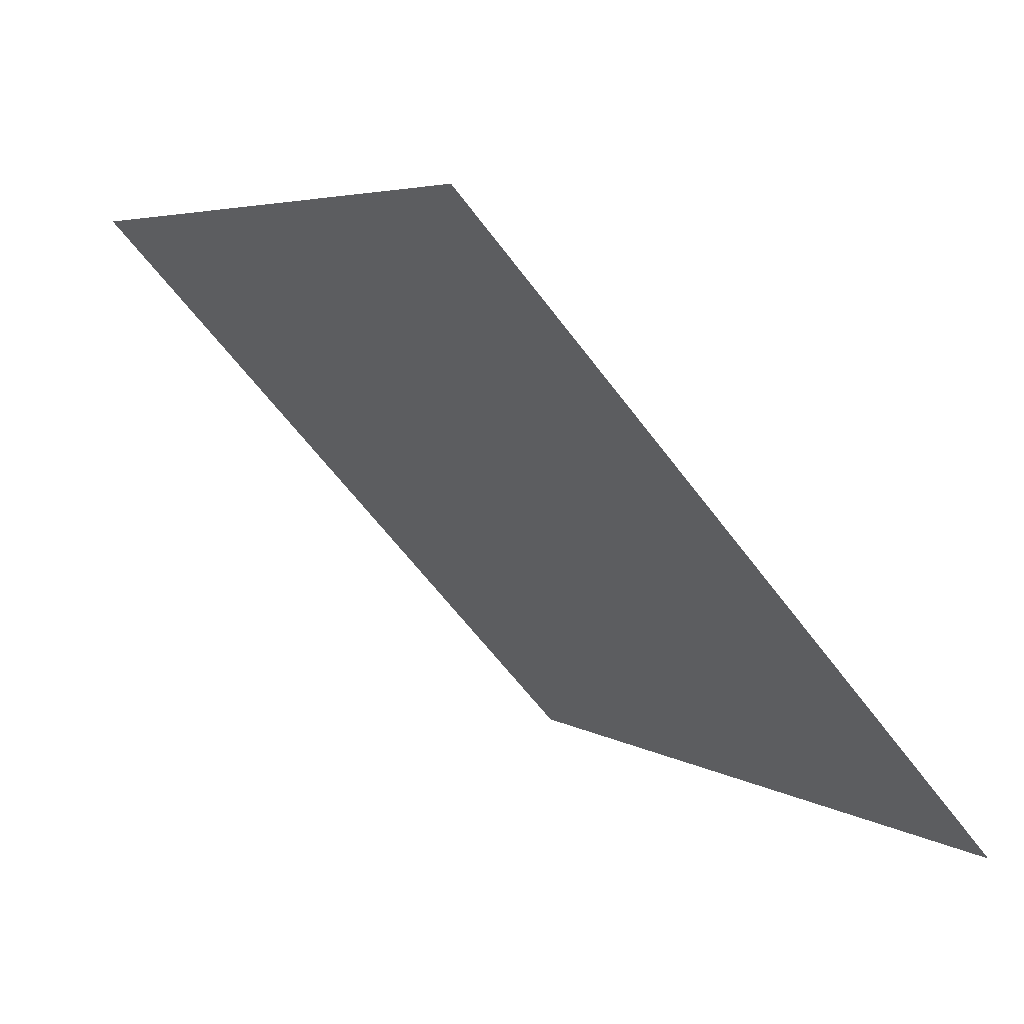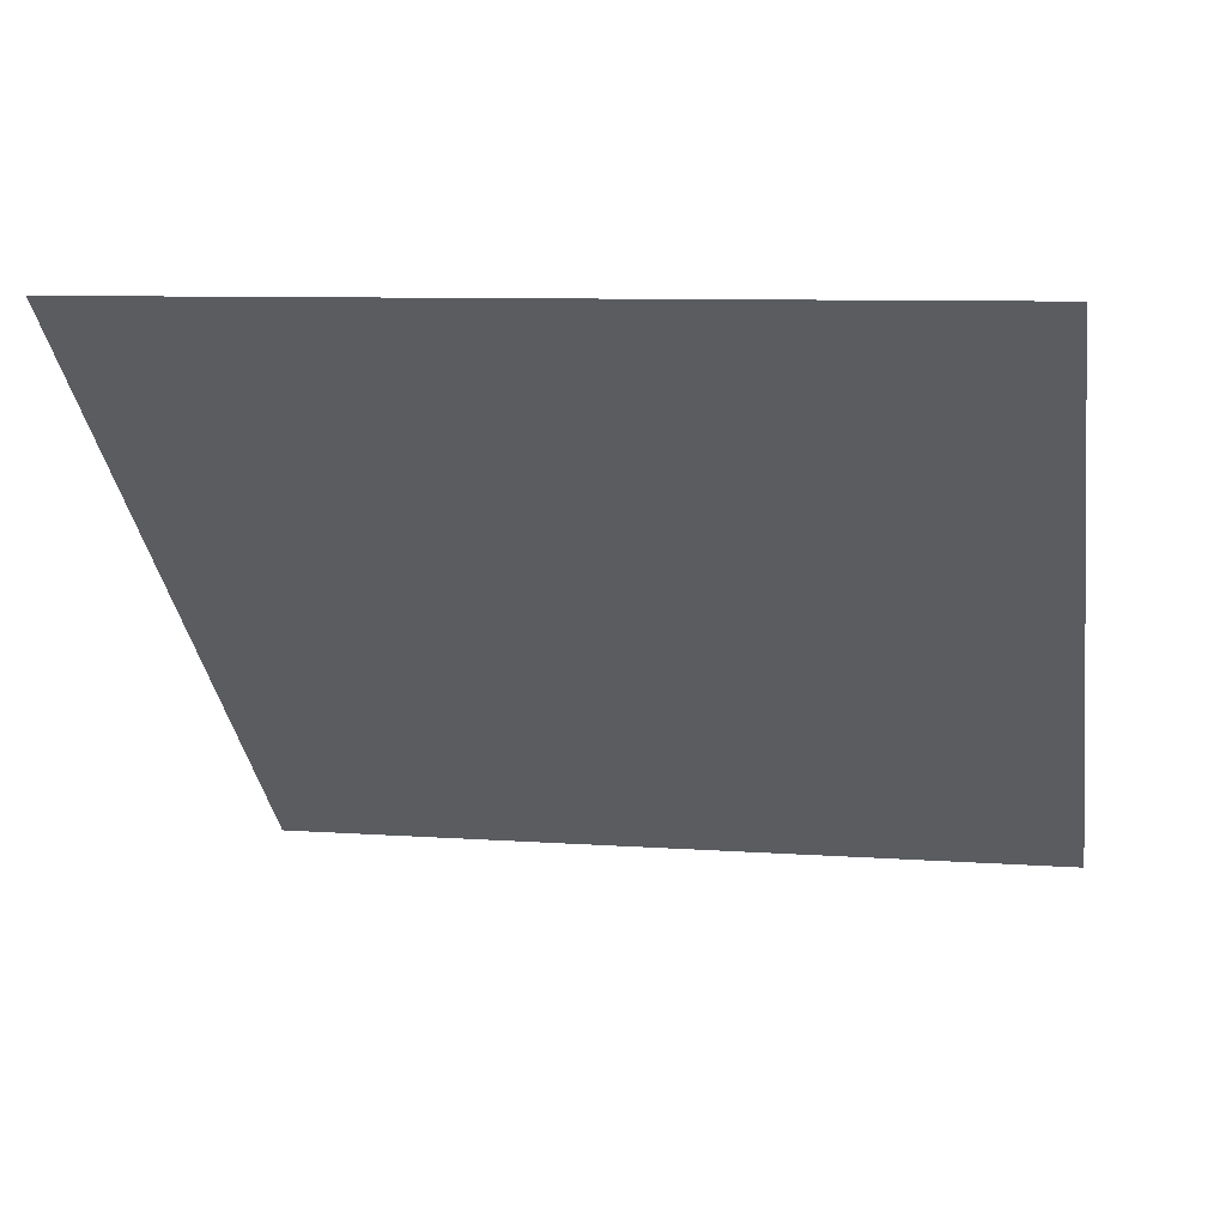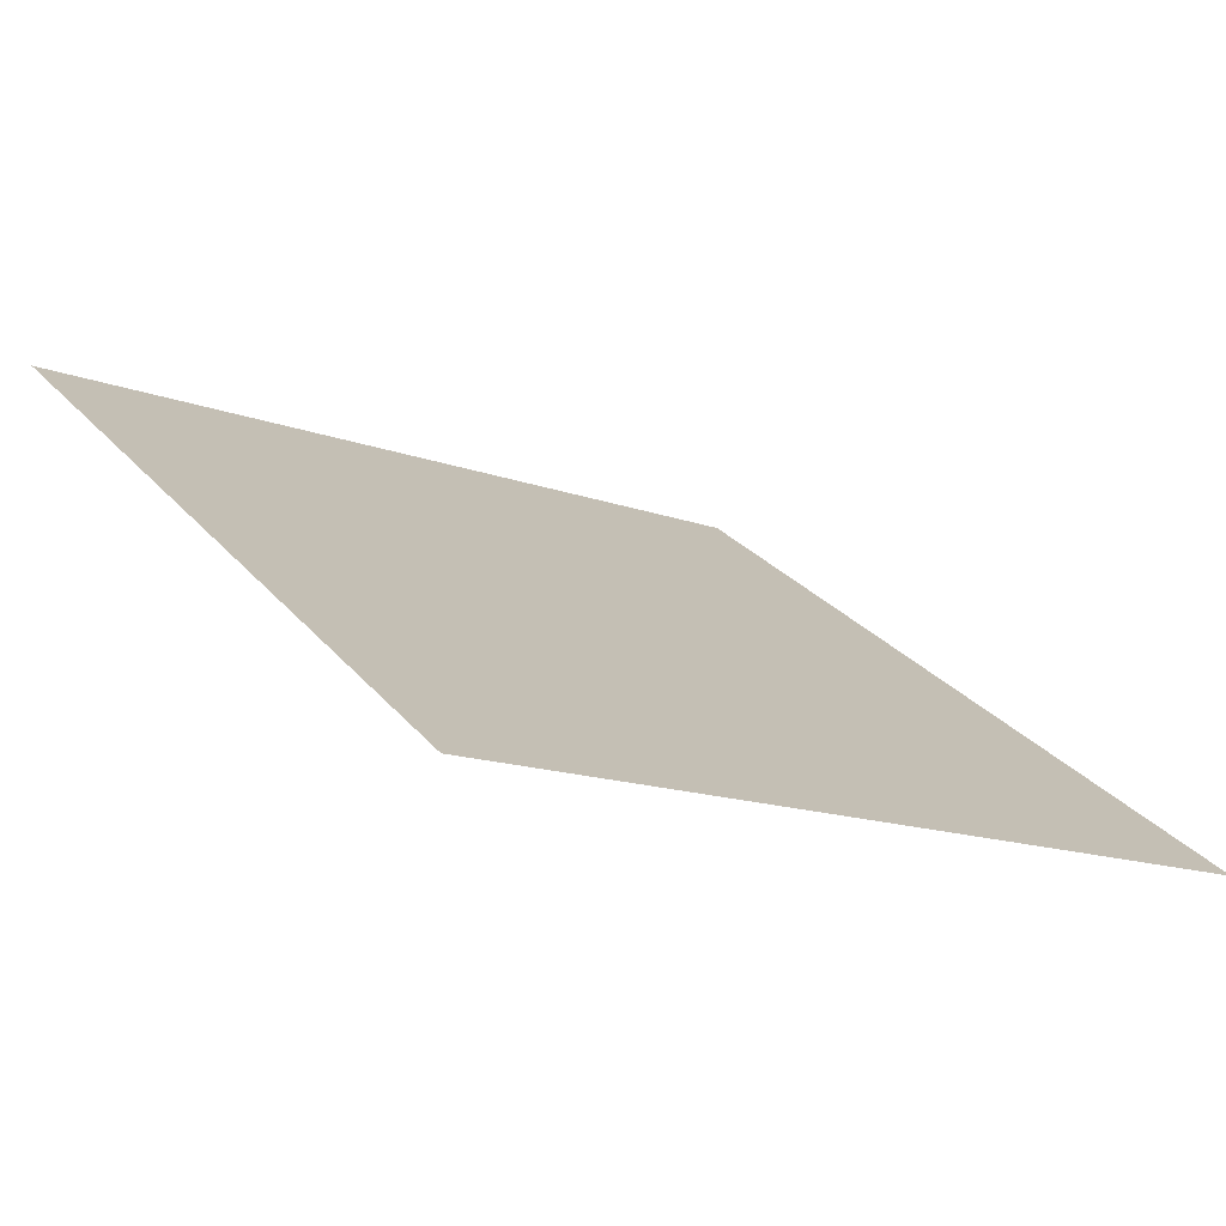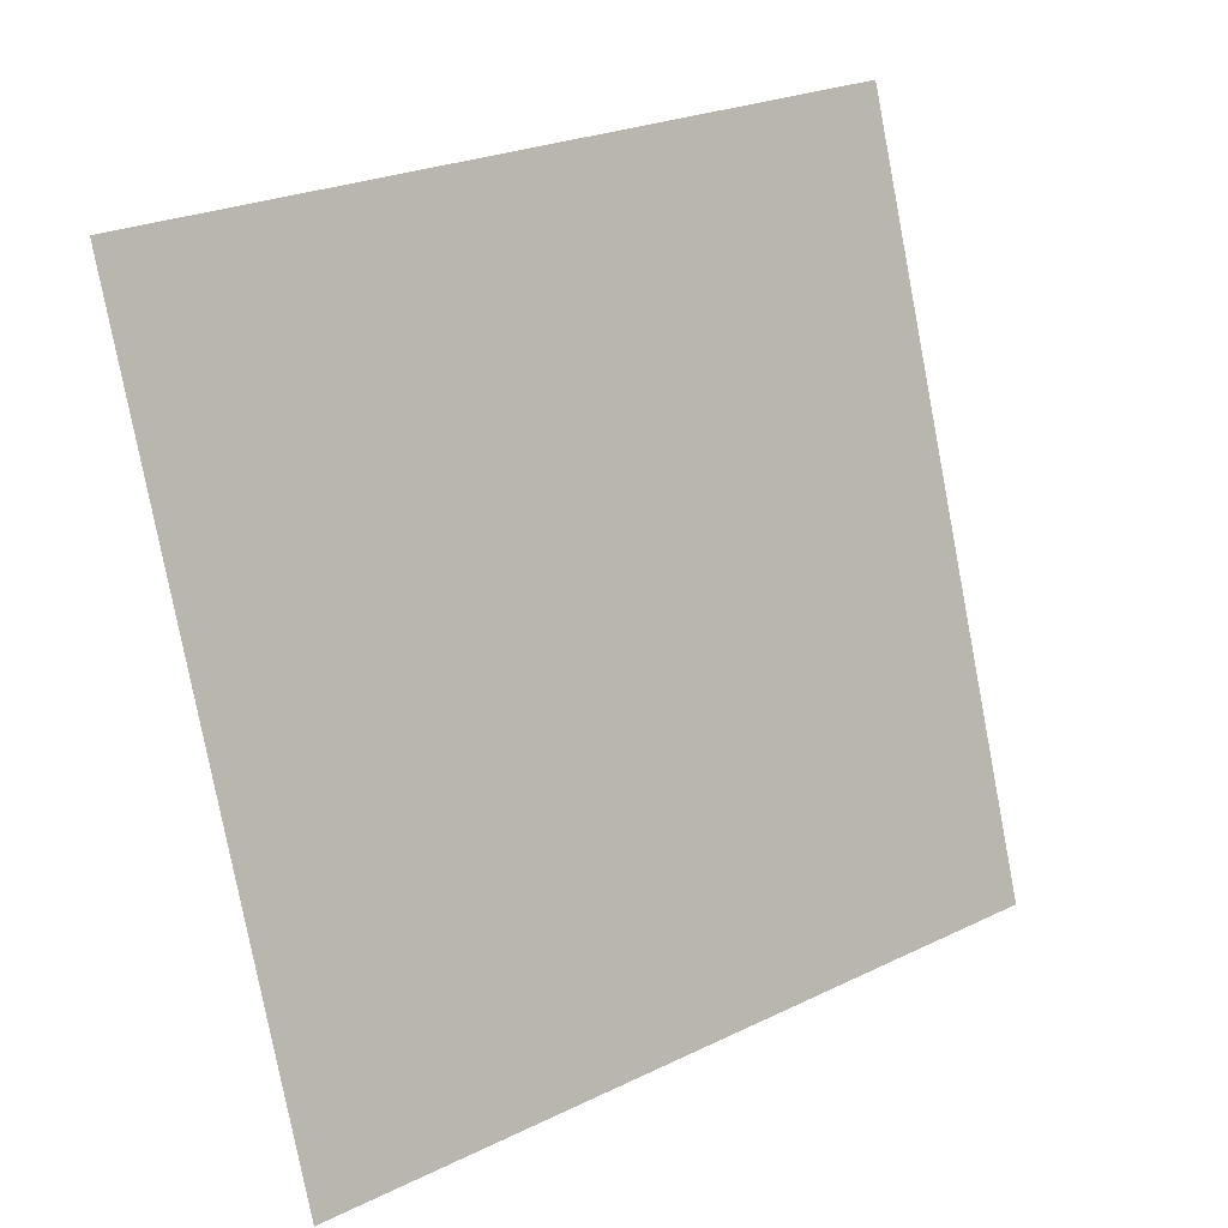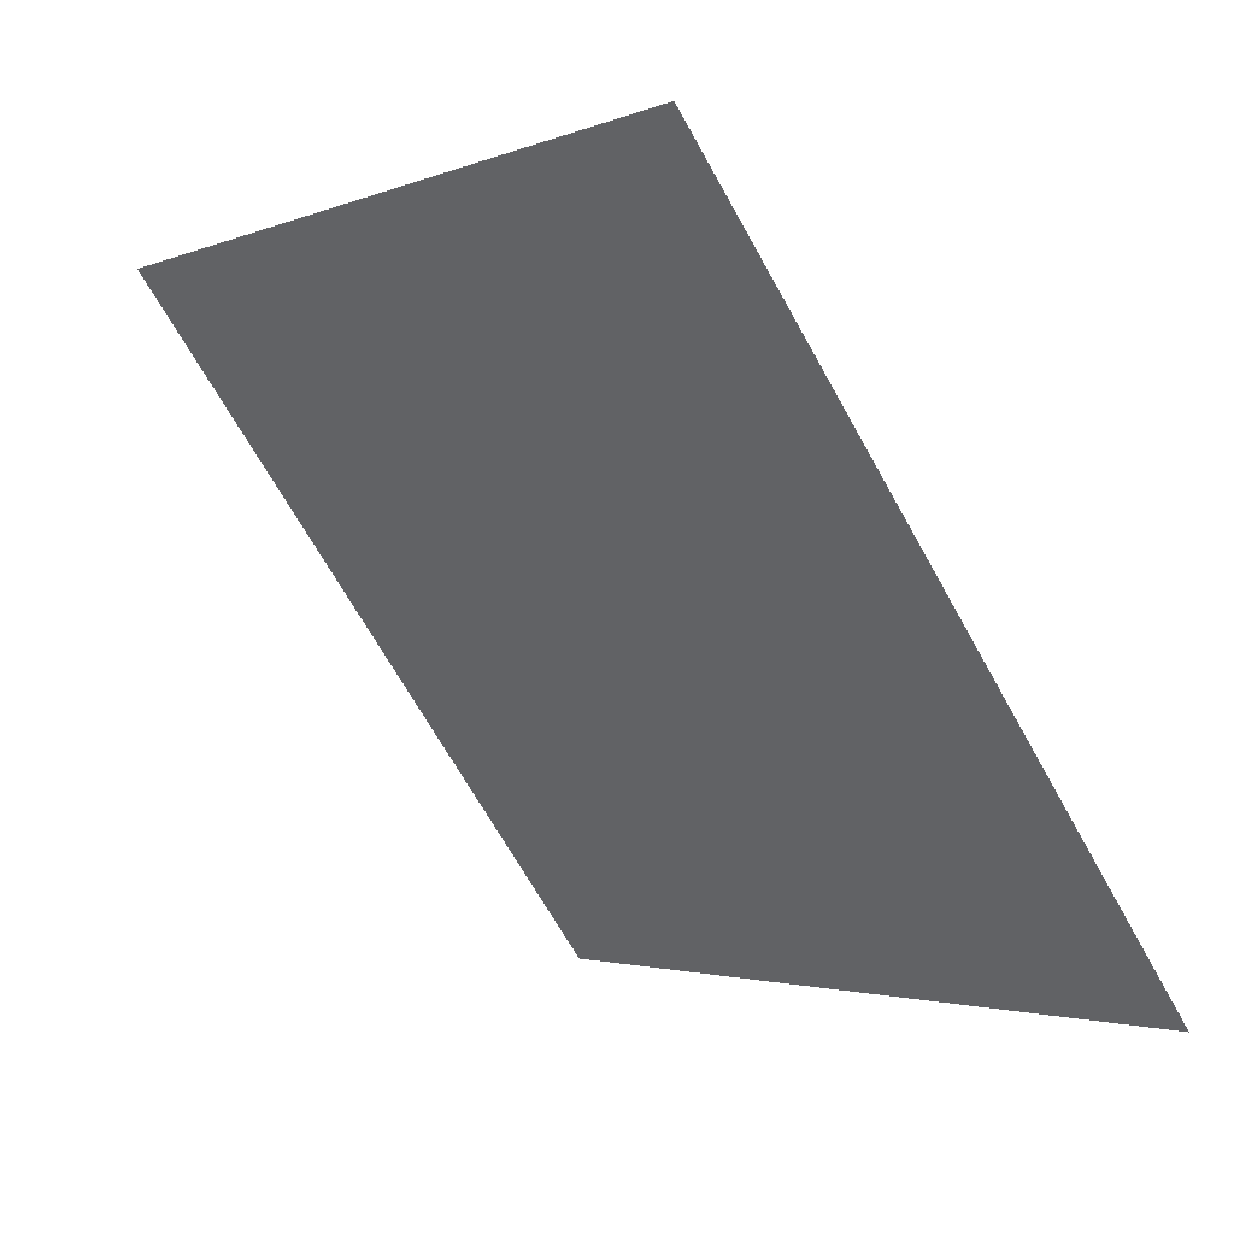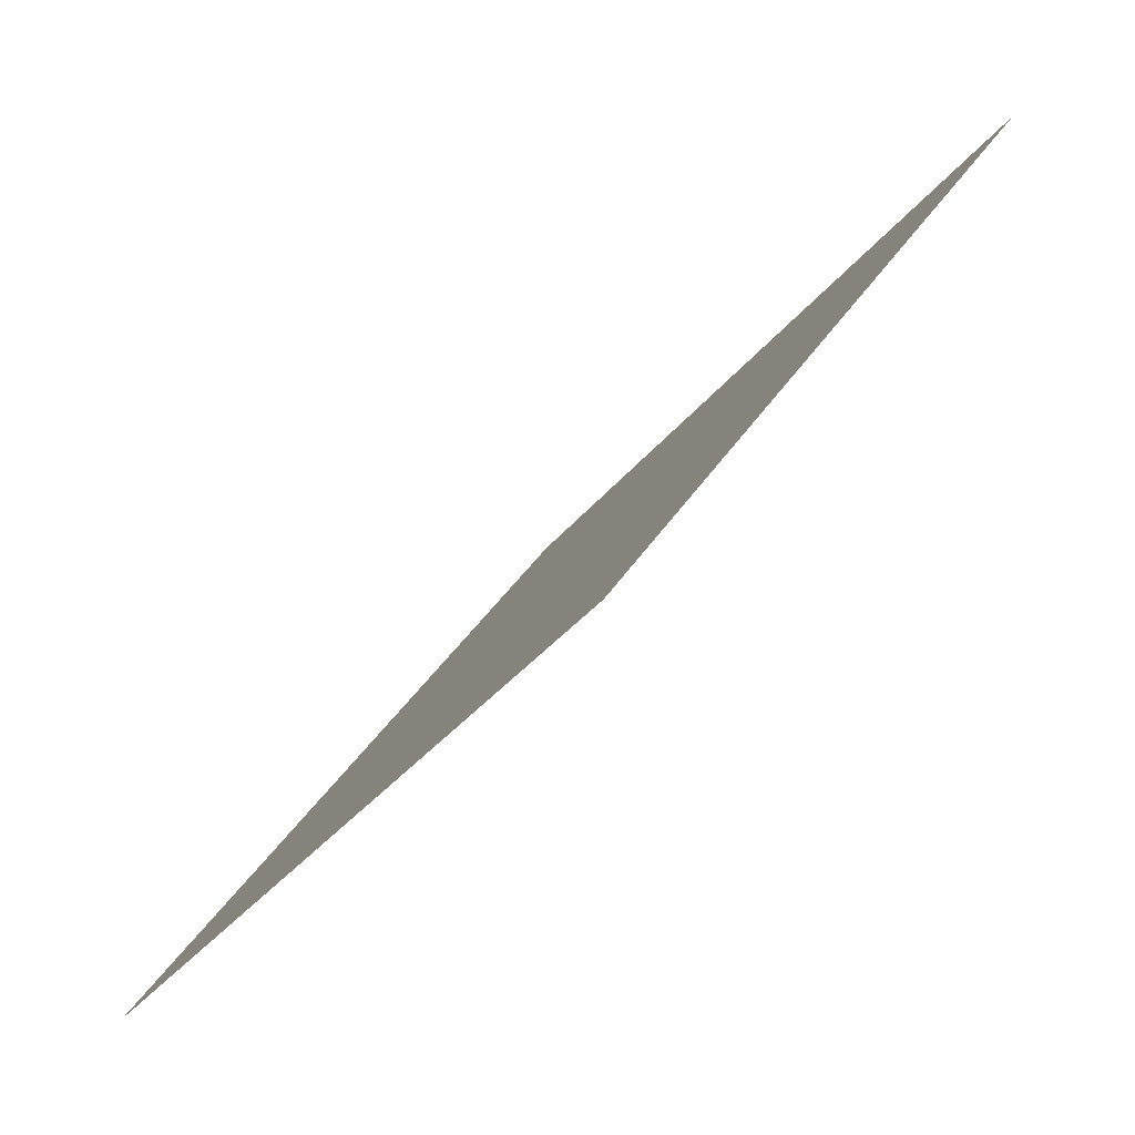
<metadata>
{"format":"obj","ext":"obj","renderer":"f3d","projection":"perspective","resolution":1024,"background":"white","views":[{"elev":-60.8,"azim":-54.8,"up":"+Z"},{"elev":1.4,"azim":11.6,"up":"+Y"},{"elev":-17.2,"azim":142.2,"up":"+Y"},{"elev":-78.2,"azim":-78.6,"up":"+Y"},{"elev":-1.7,"azim":-127.0,"up":"+Z"},{"elev":36.3,"azim":116.5,"up":"+Z"}]}
</metadata>
<code>
v -0.07953 0.7564 0.4658
v -0.08609 0.7566 0.4659
v -0.08597 0.7605 0.4711
v -0.07941 0.7603 0.4711
f 4 3 2 1

</code>
